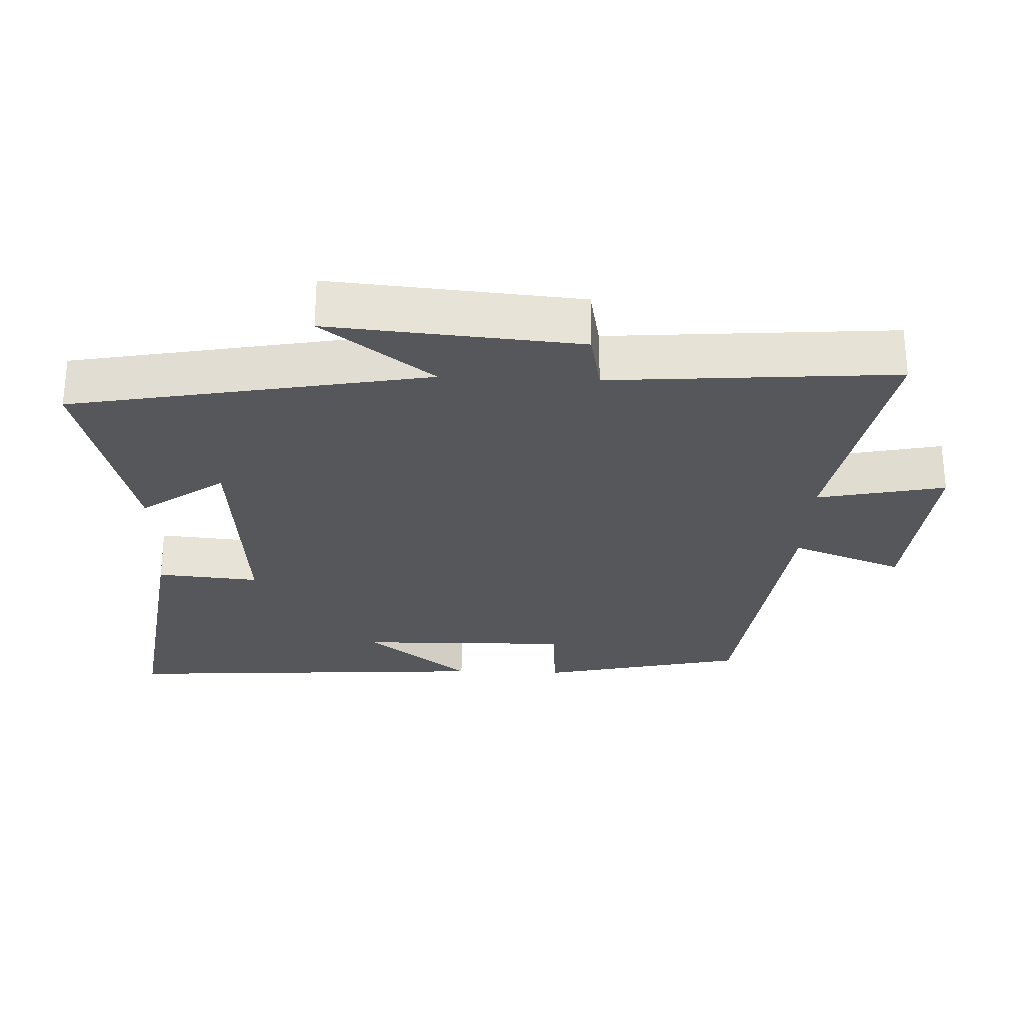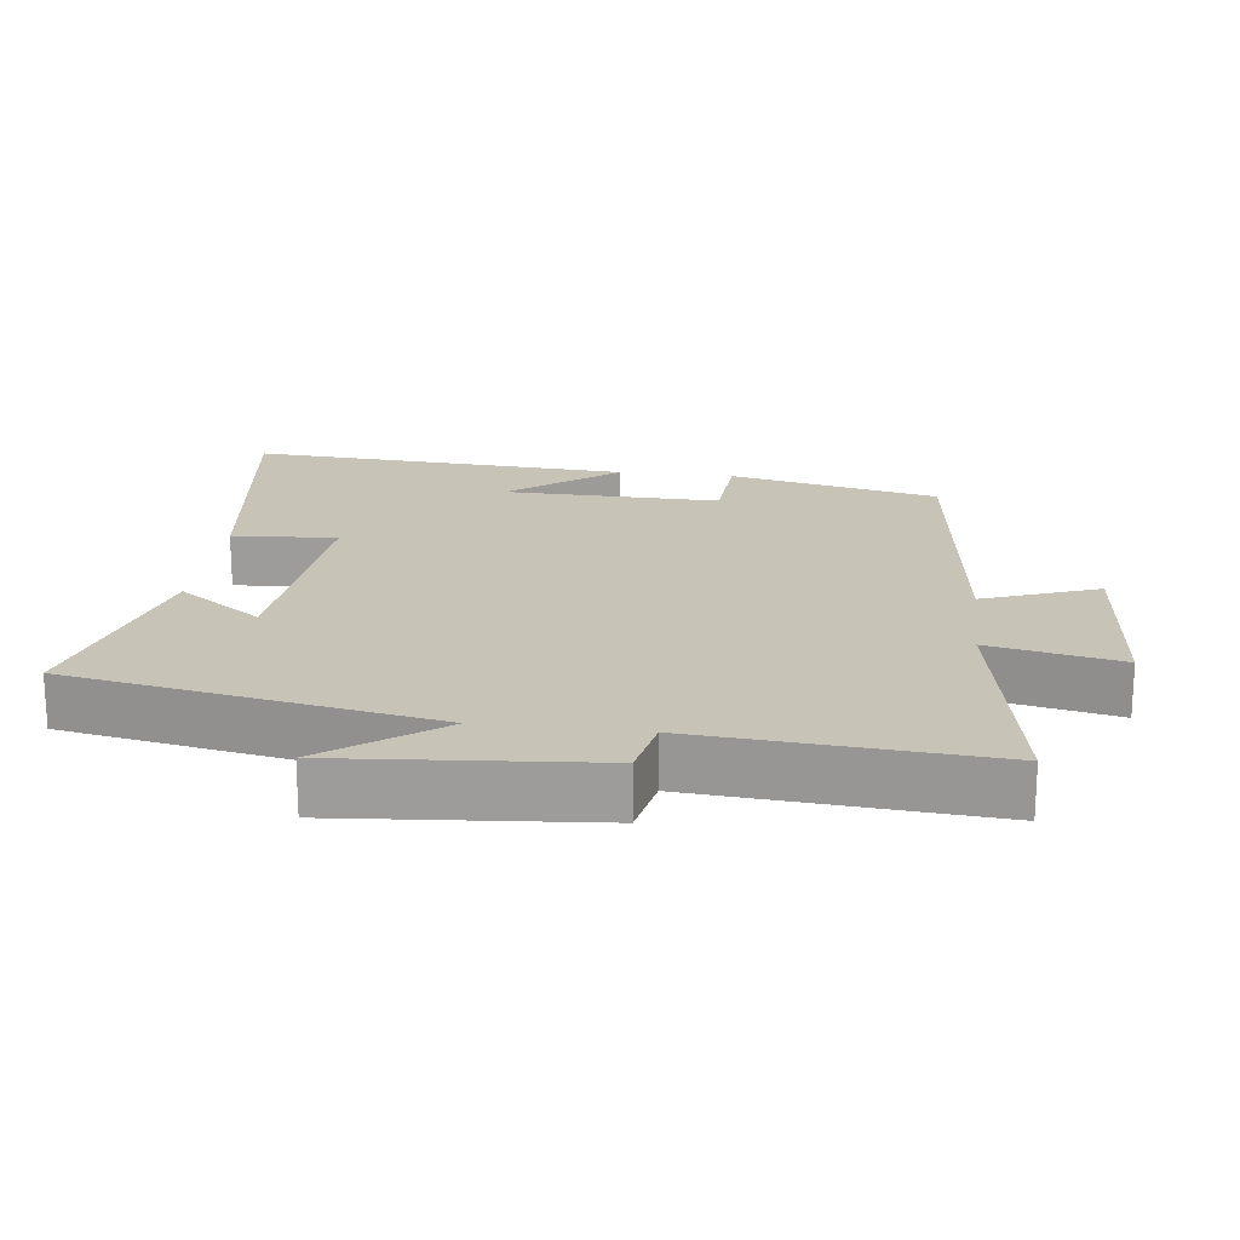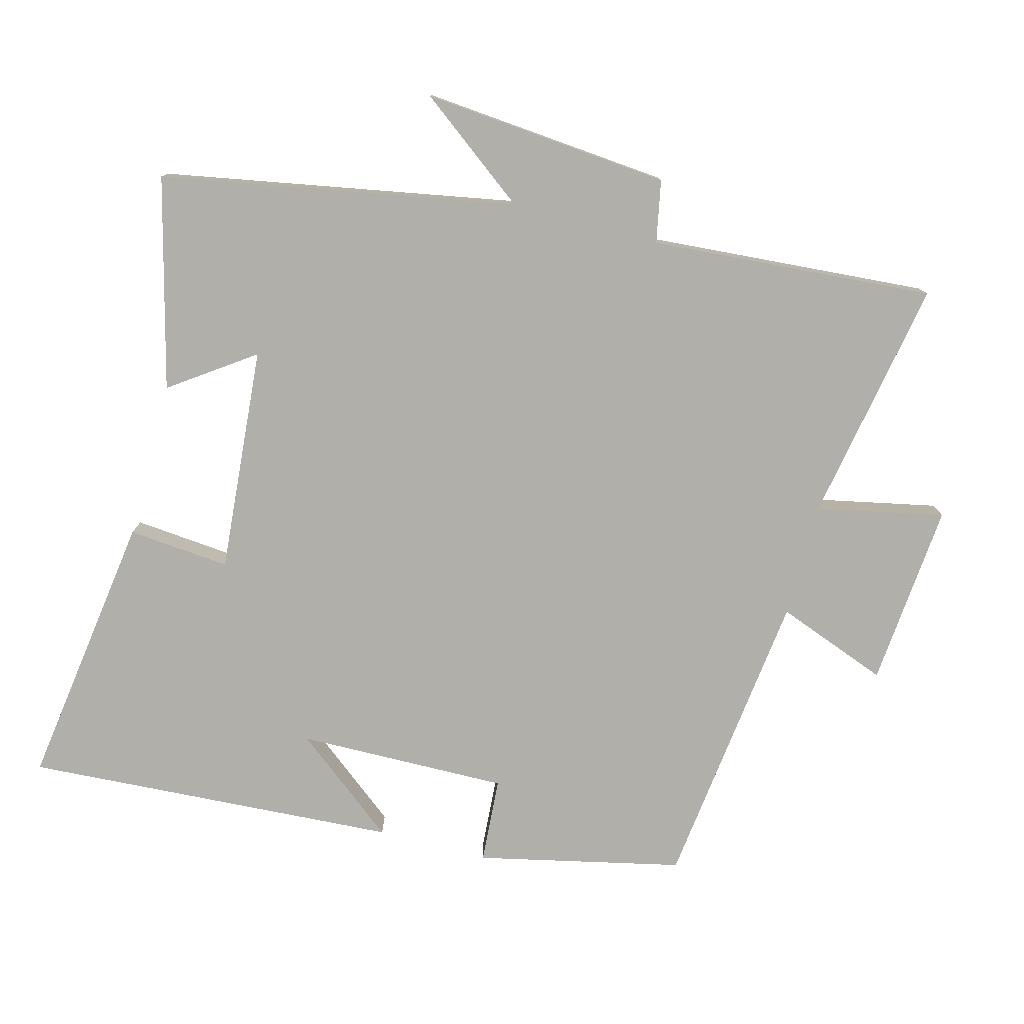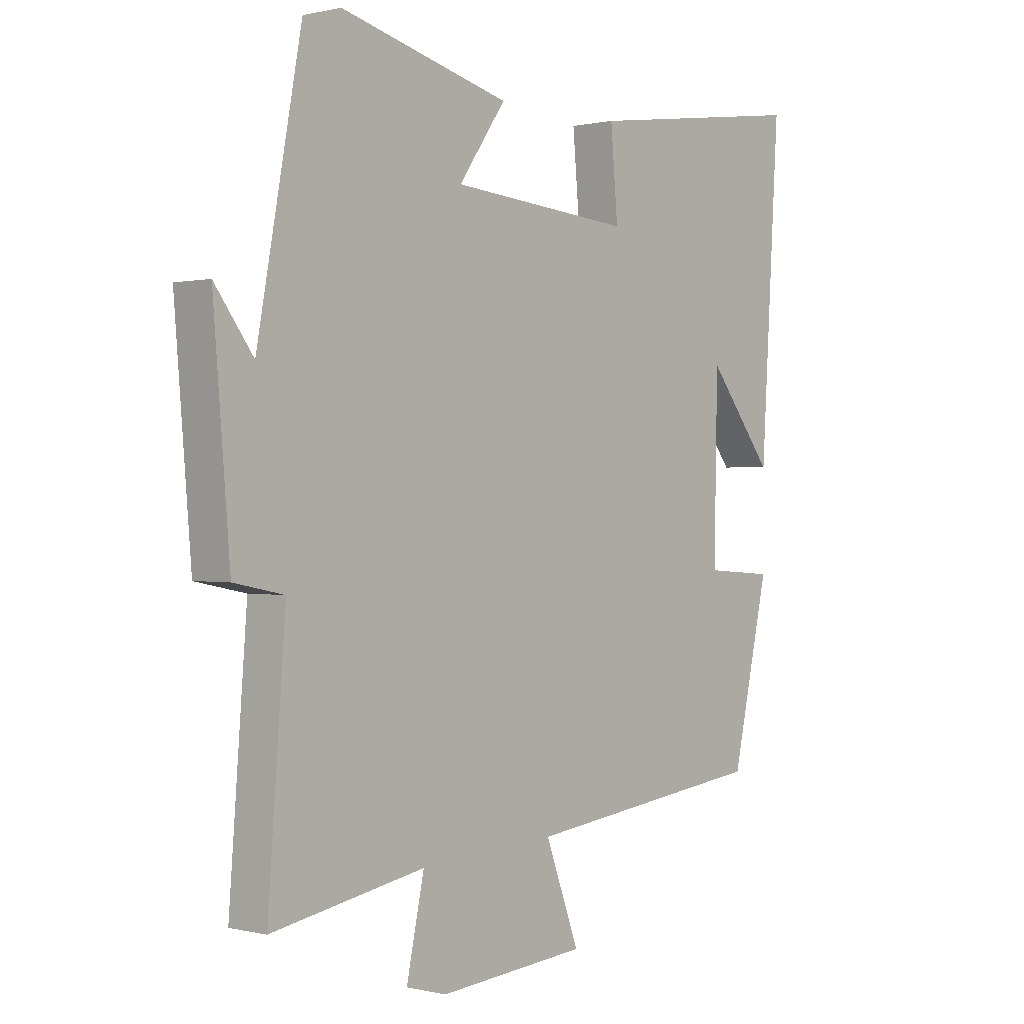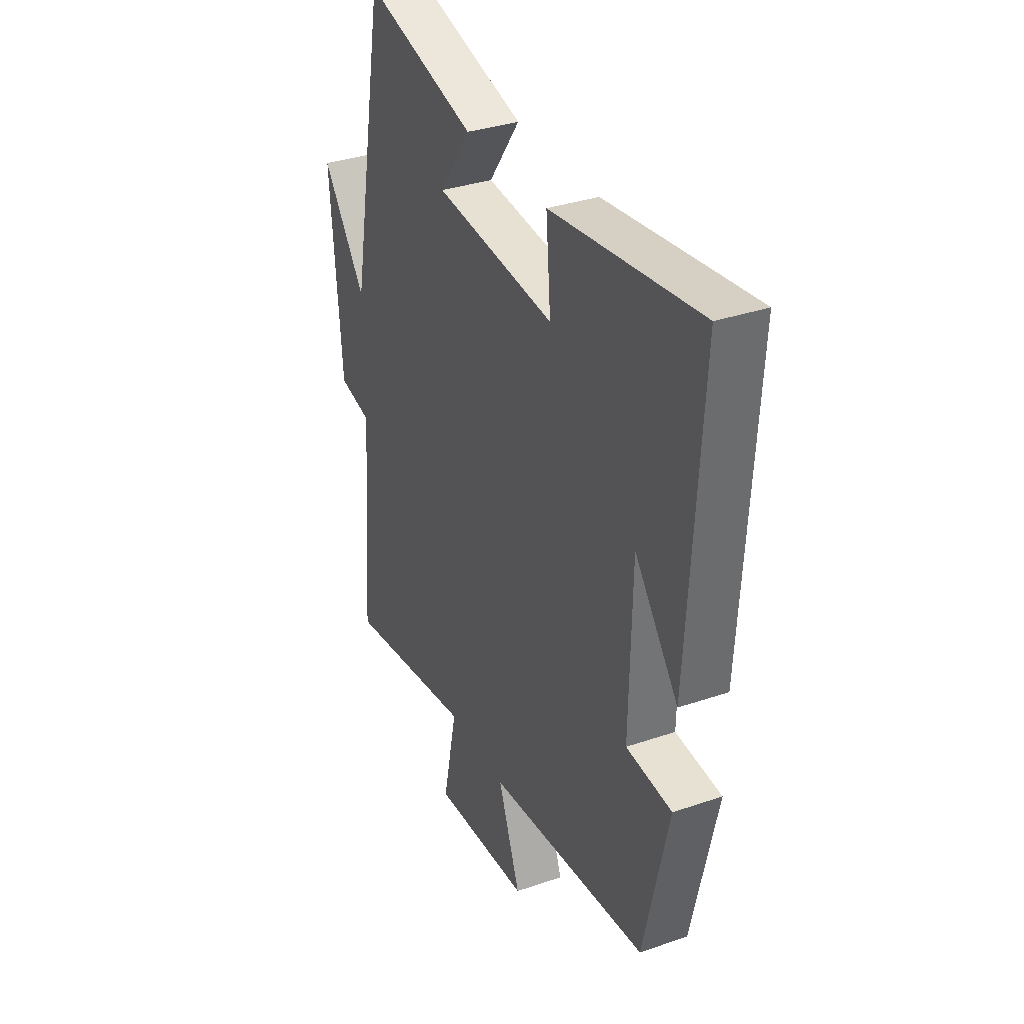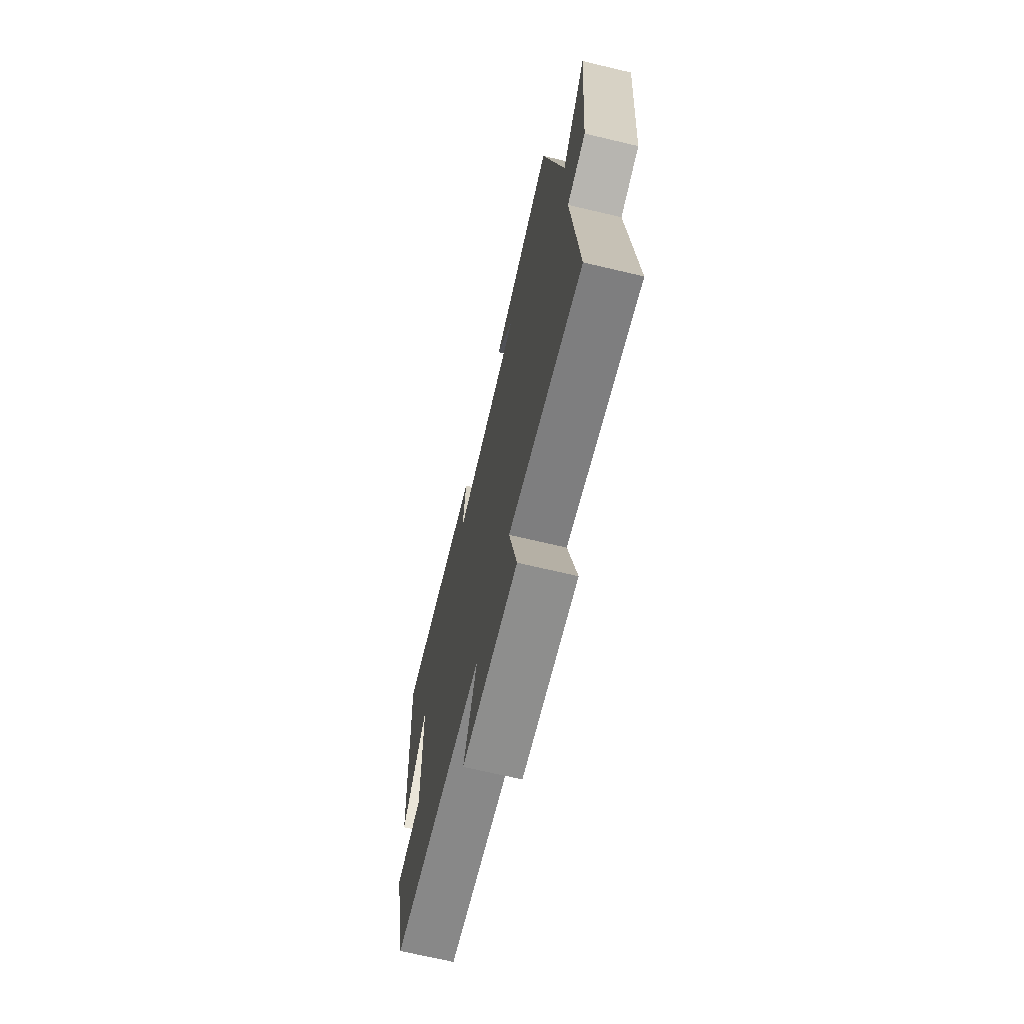
<metadata>
{"format":"obj","ext":"obj","renderer":"f3d","projection":"perspective","resolution":1024,"background":"white","views":[{"elev":-27.4,"azim":87.6,"up":"+Y"},{"elev":19.6,"azim":97.0,"up":"+Y"},{"elev":-78.0,"azim":75.0,"up":"+Y"},{"elev":0.4,"azim":131.4,"up":"+Z"},{"elev":34.3,"azim":-114.8,"up":"+Z"},{"elev":-69.6,"azim":76.7,"up":"+Z"}]}
</metadata>
<code>
v 0.405 0.07 0.579
v 0.5 0.07 0.066
v 0.62 0.07 0.226
v 0.59 0.07 -0.134
v 0.5 0.07 -0.152
v 0.532 0.07 -0.563
v 0.176 0.07 -0.5
v 0.215 0.07 -0.685
v -0.053 0.07 -0.663
v 0.008 0.07 -0.5
v -0.433 0.07 -0.448
v -0.5 0.07 -0.151
v -0.375 0.07 -0.142
v -0.381 0.07 0.164
v -0.5 0.07 0.013
v -0.534 0.07 0.556
v -0.13 0.07 0.5
v -0.143 0.07 0.352
v 0.185 0.07 0.38
v 0.1 0.07 0.5
v 0.405 0 0.579
v 0.5 0 0.066
v 0.62 0 0.226
v 0.59 0 -0.134
v 0.5 0 -0.152
v 0.532 0 -0.563
v 0.176 0 -0.5
v 0.215 0 -0.685
v -0.053 0 -0.663
v 0.008 0 -0.5
v -0.433 0 -0.448
v -0.5 0 -0.151
v -0.375 0 -0.142
v -0.381 0 0.164
v -0.5 0 0.013
v -0.534 0 0.556
v -0.13 0 0.5
v -0.143 0 0.352
v 0.185 0 0.38
v 0.1 0 0.5
f 19 20 1 2
f 18 19 2
f 16 17 18
f 14 15 16
f 14 16 18
f 13 14 18 2
f 10 11 12 13
f 7 8 9 10
f 7 10 13 2
f 5 6 7
f 2 3 4 5
f 2 5 7
f 22 21 40 39
f 22 39 38
f 38 37 36
f 36 35 34
f 38 36 34
f 22 38 34 33
f 33 32 31 30
f 30 29 28 27
f 22 33 30 27
f 27 26 25
f 25 24 23 22
f 27 25 22
f 1 21 22 2
f 2 22 23 3
f 3 23 24 4
f 4 24 25 5
f 5 25 26 6
f 6 26 27 7
f 7 27 28 8
f 8 28 29 9
f 9 29 30 10
f 10 30 31 11
f 11 31 32 12
f 12 32 33 13
f 13 33 34 14
f 14 34 35 15
f 15 35 36 16
f 16 36 37 17
f 17 37 38 18
f 18 38 39 19
f 19 39 40 20
f 20 40 21 1

</code>
